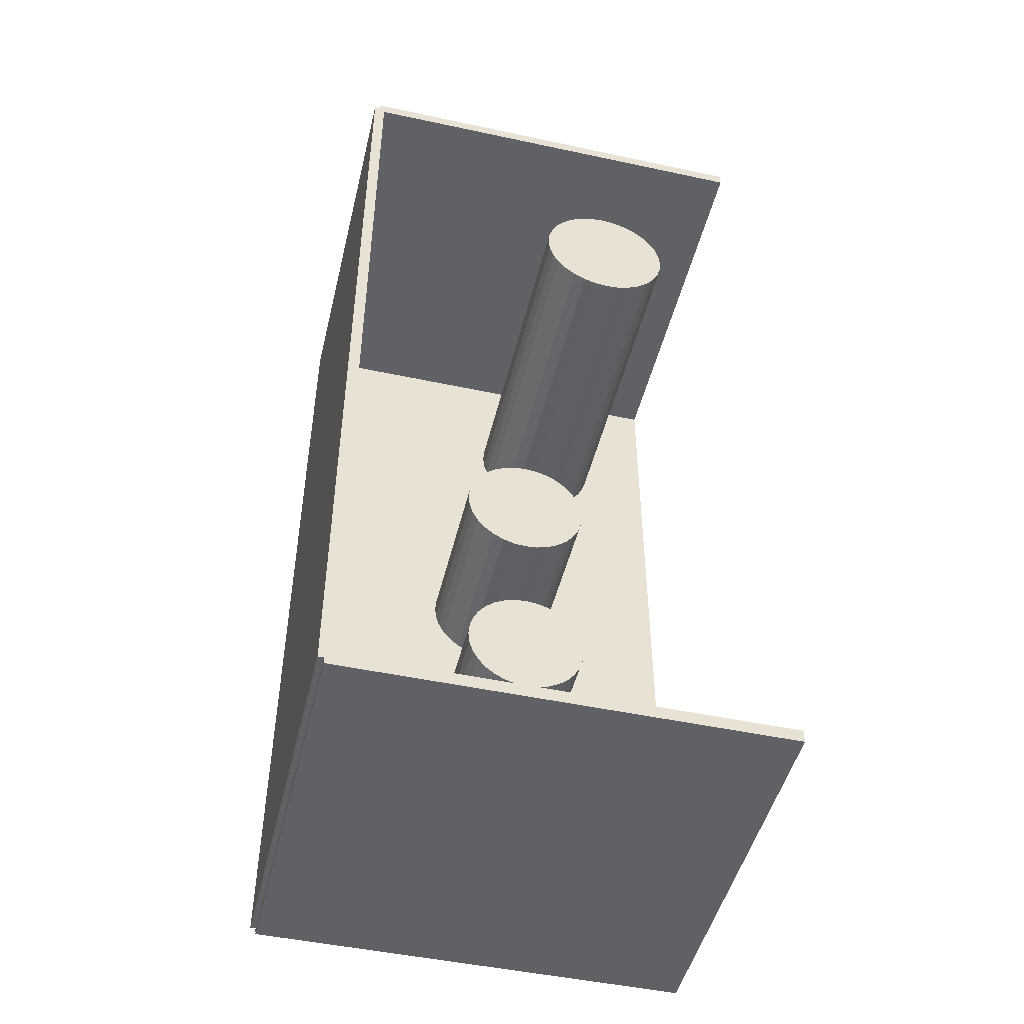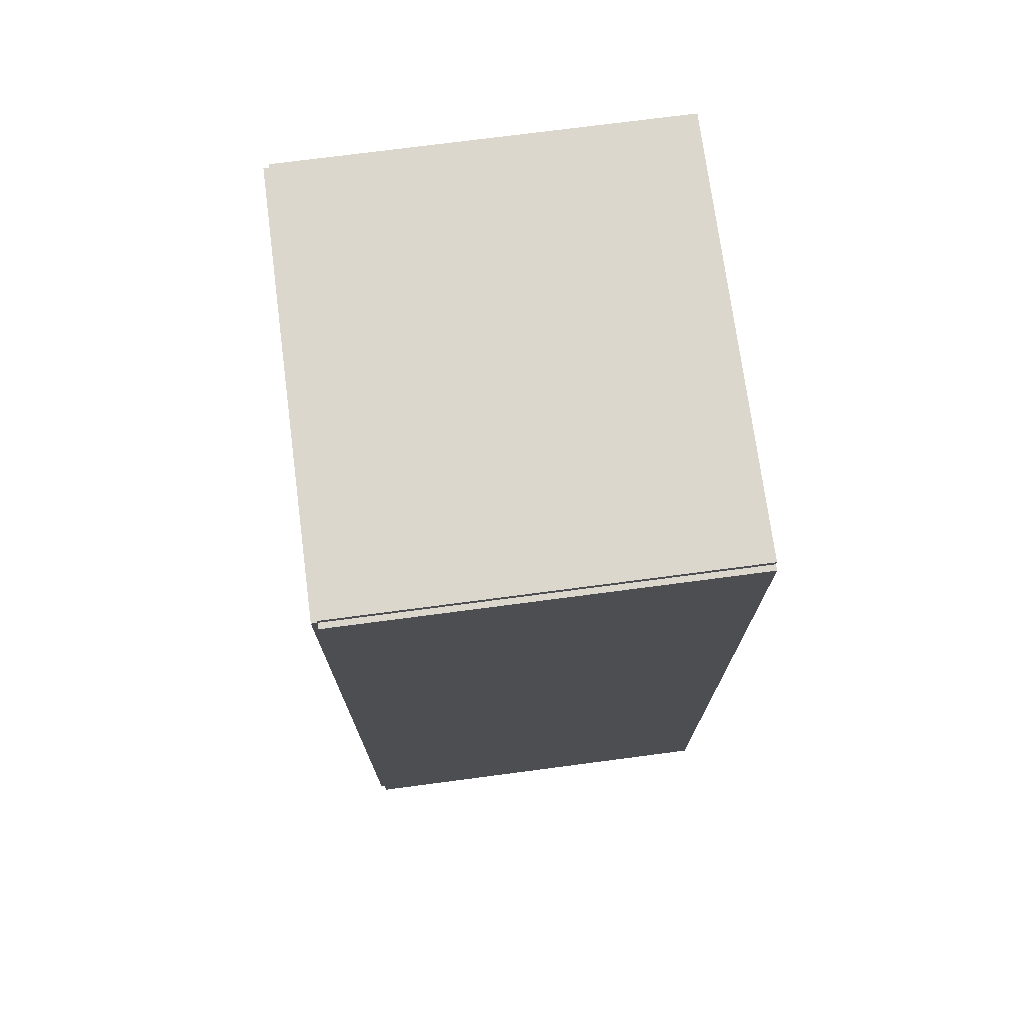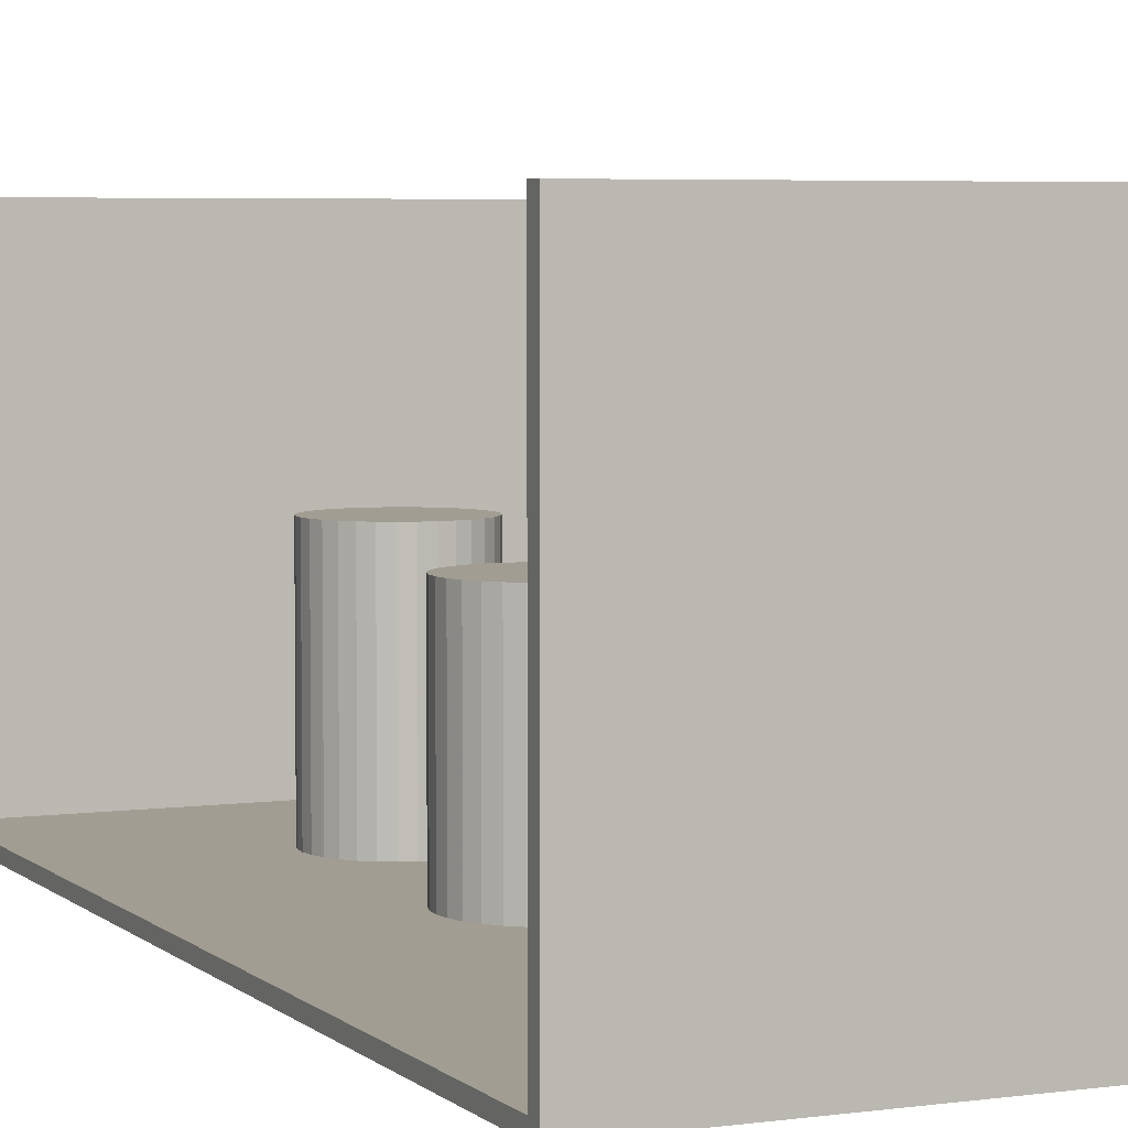
<metadata>
{"format":"obj","ext":"obj","renderer":"f3d","projection":"perspective","resolution":1024,"background":"white","views":[{"elev":-48.2,"azim":-13.5,"up":"+Y"},{"elev":73.3,"azim":-97.5,"up":"+Y"},{"elev":4.8,"azim":156.0,"up":"+Z"}]}
</metadata>
<code>
v -0.1022 -0.2179 -0.002697
v -0.1022 -0.2179 0.002697
v -0.1022 0.2179 -0.002697
v -0.1022 0.2179 0.002697
v 0.1022 -0.2179 -0.002697
v 0.1022 -0.2179 0.002697
v 0.1022 0.2179 -0.002697
v 0.1022 0.2179 0.002697
v -0.09949 -0.2179 0
v -0.1049 -0.2179 0
v -0.09949 0.2179 0
v -0.1049 0.2179 0
v -0.09949 -0.2179 0.1875
v -0.1049 -0.2179 0.1875
v -0.09949 0.2179 0.1875
v -0.1049 0.2179 0.1875
v -0.1022 0.2148 0.1875
v -0.1022 0.221 0.1875
v -0.1022 0.2148 0
v -0.1022 0.221 0
v 0.1022 0.2148 0.1875
v 0.1022 0.221 0.1875
v 0.1022 0.2148 0
v 0.1022 0.221 0
v -0.1022 -0.2148 0
v -0.1022 -0.221 0
v -0.1022 -0.2148 0.1875
v -0.1022 -0.221 0.1875
v 0.1022 -0.2148 0
v 0.1022 -0.221 0
v 0.1022 -0.2148 0.1875
v 0.1022 -0.221 0.1875
v 0.004315 -0.1011 0.005394
v 0.03329 -0.1011 0.005394
v 0.03329 -0.1011 0.09876
v 0.004315 -0.1011 0.09876
v 0.03274 -0.09541 0.005394
v 0.03274 -0.09541 0.09876
v 0.03109 -0.08998 0.005394
v 0.03109 -0.08998 0.09876
v 0.02841 -0.08497 0.005394
v 0.02841 -0.08497 0.09876
v 0.02481 -0.08058 0.005394
v 0.02481 -0.08058 0.09876
v 0.02041 -0.07697 0.005394
v 0.02041 -0.07697 0.09876
v 0.0154 -0.0743 0.005394
v 0.0154 -0.0743 0.09876
v 0.009968 -0.07265 0.005394
v 0.009968 -0.07265 0.09876
v 0.004315 -0.07209 0.005394
v 0.004315 -0.07209 0.09876
v -0.001338 -0.07265 0.005394
v -0.001338 -0.07265 0.09876
v -0.006774 -0.0743 0.005394
v -0.006774 -0.0743 0.09876
v -0.01178 -0.07697 0.005394
v -0.01178 -0.07697 0.09876
v -0.01617 -0.08058 0.005394
v -0.01617 -0.08058 0.09876
v -0.01978 -0.08497 0.005394
v -0.01978 -0.08497 0.09876
v -0.02246 -0.08998 0.005394
v -0.02246 -0.08998 0.09876
v -0.02411 -0.09541 0.005394
v -0.02411 -0.09541 0.09876
v -0.02466 -0.1011 0.005394
v -0.02466 -0.1011 0.09876
v -0.02411 -0.1067 0.005394
v -0.02411 -0.1067 0.09876
v -0.02246 -0.1122 0.005394
v -0.02246 -0.1122 0.09876
v -0.01978 -0.1172 0.005394
v -0.01978 -0.1172 0.09876
v -0.01617 -0.1216 0.005394
v -0.01617 -0.1216 0.09876
v -0.01178 -0.1252 0.005394
v -0.01178 -0.1252 0.09876
v -0.006774 -0.1278 0.005394
v -0.006774 -0.1278 0.09876
v -0.001338 -0.1295 0.005394
v -0.001338 -0.1295 0.09876
v 0.004315 -0.13 0.005394
v 0.004315 -0.13 0.09876
v 0.009968 -0.1295 0.005394
v 0.009968 -0.1295 0.09876
v 0.0154 -0.1278 0.005394
v 0.0154 -0.1278 0.09876
v 0.02041 -0.1252 0.005394
v 0.02041 -0.1252 0.09876
v 0.02481 -0.1216 0.005394
v 0.02481 -0.1216 0.09876
v 0.02841 -0.1172 0.005394
v 0.02841 -0.1172 0.09876
v 0.03109 -0.1122 0.005394
v 0.03109 -0.1122 0.09876
v 0.03274 -0.1067 0.005394
v 0.03274 -0.1067 0.09876
v 0.006357 0.007521 0.005394
v 0.03738 0.007521 0.005394
v 0.03738 0.007521 0.09119
v 0.006357 0.007521 0.09119
v 0.03678 0.01357 0.005394
v 0.03678 0.01357 0.09119
v 0.03501 0.01939 0.005394
v 0.03501 0.01939 0.09119
v 0.03215 0.02475 0.005394
v 0.03215 0.02475 0.09119
v 0.02829 0.02945 0.005394
v 0.02829 0.02945 0.09119
v 0.02359 0.03331 0.005394
v 0.02359 0.03331 0.09119
v 0.01823 0.03618 0.005394
v 0.01823 0.03618 0.09119
v 0.01241 0.03794 0.005394
v 0.01241 0.03794 0.09119
v 0.006357 0.03854 0.005394
v 0.006357 0.03854 0.09119
v 0.0003058 0.03794 0.005394
v 0.0003058 0.03794 0.09119
v -0.005513 0.03618 0.005394
v -0.005513 0.03618 0.09119
v -0.01088 0.03331 0.005394
v -0.01088 0.03331 0.09119
v -0.01558 0.02945 0.005394
v -0.01558 0.02945 0.09119
v -0.01943 0.02475 0.005394
v -0.01943 0.02475 0.09119
v -0.0223 0.01939 0.005394
v -0.0223 0.01939 0.09119
v -0.02407 0.01357 0.005394
v -0.02407 0.01357 0.09119
v -0.02466 0.007521 0.005394
v -0.02466 0.007521 0.09119
v -0.02407 0.001469 0.005394
v -0.02407 0.001469 0.09119
v -0.0223 -0.00435 0.005394
v -0.0223 -0.00435 0.09119
v -0.01943 -0.009712 0.005394
v -0.01943 -0.009712 0.09119
v -0.01558 -0.01441 0.005394
v -0.01558 -0.01441 0.09119
v -0.01088 -0.01827 0.005394
v -0.01088 -0.01827 0.09119
v -0.005513 -0.02114 0.005394
v -0.005513 -0.02114 0.09119
v 0.0003058 -0.0229 0.005394
v 0.0003058 -0.0229 0.09119
v 0.006357 -0.0235 0.005394
v 0.006357 -0.0235 0.09119
v 0.01241 -0.0229 0.005394
v 0.01241 -0.0229 0.09119
v 0.01823 -0.02114 0.005394
v 0.01823 -0.02114 0.09119
v 0.02359 -0.01827 0.005394
v 0.02359 -0.01827 0.09119
v 0.02829 -0.01441 0.005394
v 0.02829 -0.01441 0.09119
v 0.03215 -0.009712 0.005394
v 0.03215 -0.009712 0.09119
v 0.03501 -0.00435 0.005394
v 0.03501 -0.00435 0.09119
v 0.03678 0.001469 0.005394
v 0.03678 0.001469 0.09119
v 0.03377 0.1447 0.005394
v 0.06625 0.1447 0.005394
v 0.06625 0.1447 0.08725
v 0.03377 0.1447 0.08725
v 0.06563 0.151 0.005394
v 0.06563 0.151 0.08725
v 0.06378 0.1571 0.005394
v 0.06378 0.1571 0.08725
v 0.06078 0.1627 0.005394
v 0.06078 0.1627 0.08725
v 0.05674 0.1676 0.005394
v 0.05674 0.1676 0.08725
v 0.05182 0.1717 0.005394
v 0.05182 0.1717 0.08725
v 0.0462 0.1747 0.005394
v 0.0462 0.1747 0.08725
v 0.04011 0.1765 0.005394
v 0.04011 0.1765 0.08725
v 0.03377 0.1771 0.005394
v 0.03377 0.1771 0.08725
v 0.02744 0.1765 0.005394
v 0.02744 0.1765 0.08725
v 0.02134 0.1747 0.005394
v 0.02134 0.1747 0.08725
v 0.01573 0.1717 0.005394
v 0.01573 0.1717 0.08725
v 0.01081 0.1676 0.005394
v 0.01081 0.1676 0.08725
v 0.006767 0.1627 0.005394
v 0.006767 0.1627 0.08725
v 0.003766 0.1571 0.005394
v 0.003766 0.1571 0.08725
v 0.001918 0.151 0.005394
v 0.001918 0.151 0.08725
v 0.001294 0.1447 0.005394
v 0.001294 0.1447 0.08725
v 0.001918 0.1383 0.005394
v 0.001918 0.1383 0.08725
v 0.003766 0.1322 0.005394
v 0.003766 0.1322 0.08725
v 0.006767 0.1266 0.005394
v 0.006767 0.1266 0.08725
v 0.01081 0.1217 0.005394
v 0.01081 0.1217 0.08725
v 0.01573 0.1177 0.005394
v 0.01573 0.1177 0.08725
v 0.02134 0.1147 0.005394
v 0.02134 0.1147 0.08725
v 0.02744 0.1128 0.005394
v 0.02744 0.1128 0.08725
v 0.03377 0.1122 0.005394
v 0.03377 0.1122 0.08725
v 0.04011 0.1128 0.005394
v 0.04011 0.1128 0.08725
v 0.0462 0.1147 0.005394
v 0.0462 0.1147 0.08725
v 0.05182 0.1177 0.005394
v 0.05182 0.1177 0.08725
v 0.05674 0.1217 0.005394
v 0.05674 0.1217 0.08725
v 0.06078 0.1266 0.005394
v 0.06078 0.1266 0.08725
v 0.06378 0.1322 0.005394
v 0.06378 0.1322 0.08725
v 0.06563 0.1383 0.005394
v 0.06563 0.1383 0.08725
v 0.03377 0.1447 0.08725
v 0.06625 0.1447 0.08725
v 0.06625 0.1447 0.1691
v 0.03377 0.1447 0.1691
v 0.06563 0.151 0.08725
v 0.06563 0.151 0.1691
v 0.06378 0.1571 0.08725
v 0.06378 0.1571 0.1691
v 0.06078 0.1627 0.08725
v 0.06078 0.1627 0.1691
v 0.05674 0.1676 0.08725
v 0.05674 0.1676 0.1691
v 0.05182 0.1717 0.08725
v 0.05182 0.1717 0.1691
v 0.0462 0.1747 0.08725
v 0.0462 0.1747 0.1691
v 0.04011 0.1765 0.08725
v 0.04011 0.1765 0.1691
v 0.03377 0.1771 0.08725
v 0.03377 0.1771 0.1691
v 0.02744 0.1765 0.08725
v 0.02744 0.1765 0.1691
v 0.02134 0.1747 0.08725
v 0.02134 0.1747 0.1691
v 0.01573 0.1717 0.08725
v 0.01573 0.1717 0.1691
v 0.01081 0.1676 0.08725
v 0.01081 0.1676 0.1691
v 0.006767 0.1627 0.08725
v 0.006767 0.1627 0.1691
v 0.003766 0.1571 0.08725
v 0.003766 0.1571 0.1691
v 0.001918 0.151 0.08725
v 0.001918 0.151 0.1691
v 0.001294 0.1447 0.08725
v 0.001294 0.1447 0.1691
v 0.001918 0.1383 0.08725
v 0.001918 0.1383 0.1691
v 0.003766 0.1322 0.08725
v 0.003766 0.1322 0.1691
v 0.006767 0.1266 0.08725
v 0.006767 0.1266 0.1691
v 0.01081 0.1217 0.08725
v 0.01081 0.1217 0.1691
v 0.01573 0.1177 0.08725
v 0.01573 0.1177 0.1691
v 0.02134 0.1147 0.08725
v 0.02134 0.1147 0.1691
v 0.02744 0.1128 0.08725
v 0.02744 0.1128 0.1691
v 0.03377 0.1122 0.08725
v 0.03377 0.1122 0.1691
v 0.04011 0.1128 0.08725
v 0.04011 0.1128 0.1691
v 0.0462 0.1147 0.08725
v 0.0462 0.1147 0.1691
v 0.05182 0.1177 0.08725
v 0.05182 0.1177 0.1691
v 0.05674 0.1217 0.08725
v 0.05674 0.1217 0.1691
v 0.06078 0.1266 0.08725
v 0.06078 0.1266 0.1691
v 0.06378 0.1322 0.08725
v 0.06378 0.1322 0.1691
v 0.06563 0.1383 0.08725
v 0.06563 0.1383 0.1691
f 2 4 1
f 5 2 1
f 1 4 3
f 3 5 1
f 2 8 4
f 6 2 5
f 6 8 2
f 4 8 3
f 7 5 3
f 3 8 7
f 7 6 5
f 8 6 7
f 10 12 9
f 13 10 9
f 9 12 11
f 11 13 9
f 10 16 12
f 14 10 13
f 14 16 10
f 12 16 11
f 15 13 11
f 11 16 15
f 15 14 13
f 16 14 15
f 18 20 17
f 21 18 17
f 17 20 19
f 19 21 17
f 18 24 20
f 22 18 21
f 22 24 18
f 20 24 19
f 23 21 19
f 19 24 23
f 23 22 21
f 24 22 23
f 26 28 25
f 29 26 25
f 25 28 27
f 27 29 25
f 26 32 28
f 30 26 29
f 30 32 26
f 28 32 27
f 31 29 27
f 27 32 31
f 31 30 29
f 32 30 31
f 34 33 37
f 34 37 35
f 35 37 38
f 35 38 36
f 37 33 39
f 37 39 38
f 38 39 40
f 38 40 36
f 39 33 41
f 39 41 40
f 40 41 42
f 40 42 36
f 41 33 43
f 41 43 42
f 42 43 44
f 42 44 36
f 43 33 45
f 43 45 44
f 44 45 46
f 44 46 36
f 45 33 47
f 45 47 46
f 46 47 48
f 46 48 36
f 47 33 49
f 47 49 48
f 48 49 50
f 48 50 36
f 49 33 51
f 49 51 50
f 50 51 52
f 50 52 36
f 51 33 53
f 51 53 52
f 52 53 54
f 52 54 36
f 53 33 55
f 53 55 54
f 54 55 56
f 54 56 36
f 55 33 57
f 55 57 56
f 56 57 58
f 56 58 36
f 57 33 59
f 57 59 58
f 58 59 60
f 58 60 36
f 59 33 61
f 59 61 60
f 60 61 62
f 60 62 36
f 61 33 63
f 61 63 62
f 62 63 64
f 62 64 36
f 63 33 65
f 63 65 64
f 64 65 66
f 64 66 36
f 65 33 67
f 65 67 66
f 66 67 68
f 66 68 36
f 67 33 69
f 67 69 68
f 68 69 70
f 68 70 36
f 69 33 71
f 69 71 70
f 70 71 72
f 70 72 36
f 71 33 73
f 71 73 72
f 72 73 74
f 72 74 36
f 73 33 75
f 73 75 74
f 74 75 76
f 74 76 36
f 75 33 77
f 75 77 76
f 76 77 78
f 76 78 36
f 77 33 79
f 77 79 78
f 78 79 80
f 78 80 36
f 79 33 81
f 79 81 80
f 80 81 82
f 80 82 36
f 81 33 83
f 81 83 82
f 82 83 84
f 82 84 36
f 83 33 85
f 83 85 84
f 84 85 86
f 84 86 36
f 85 33 87
f 85 87 86
f 86 87 88
f 86 88 36
f 87 33 89
f 87 89 88
f 88 89 90
f 88 90 36
f 89 33 91
f 89 91 90
f 90 91 92
f 90 92 36
f 91 33 93
f 91 93 92
f 92 93 94
f 92 94 36
f 93 33 95
f 93 95 94
f 94 95 96
f 94 96 36
f 95 33 97
f 95 97 96
f 96 97 98
f 96 98 36
f 97 33 34
f 97 34 98
f 98 34 35
f 98 35 36
f 100 99 103
f 100 103 101
f 101 103 104
f 101 104 102
f 103 99 105
f 103 105 104
f 104 105 106
f 104 106 102
f 105 99 107
f 105 107 106
f 106 107 108
f 106 108 102
f 107 99 109
f 107 109 108
f 108 109 110
f 108 110 102
f 109 99 111
f 109 111 110
f 110 111 112
f 110 112 102
f 111 99 113
f 111 113 112
f 112 113 114
f 112 114 102
f 113 99 115
f 113 115 114
f 114 115 116
f 114 116 102
f 115 99 117
f 115 117 116
f 116 117 118
f 116 118 102
f 117 99 119
f 117 119 118
f 118 119 120
f 118 120 102
f 119 99 121
f 119 121 120
f 120 121 122
f 120 122 102
f 121 99 123
f 121 123 122
f 122 123 124
f 122 124 102
f 123 99 125
f 123 125 124
f 124 125 126
f 124 126 102
f 125 99 127
f 125 127 126
f 126 127 128
f 126 128 102
f 127 99 129
f 127 129 128
f 128 129 130
f 128 130 102
f 129 99 131
f 129 131 130
f 130 131 132
f 130 132 102
f 131 99 133
f 131 133 132
f 132 133 134
f 132 134 102
f 133 99 135
f 133 135 134
f 134 135 136
f 134 136 102
f 135 99 137
f 135 137 136
f 136 137 138
f 136 138 102
f 137 99 139
f 137 139 138
f 138 139 140
f 138 140 102
f 139 99 141
f 139 141 140
f 140 141 142
f 140 142 102
f 141 99 143
f 141 143 142
f 142 143 144
f 142 144 102
f 143 99 145
f 143 145 144
f 144 145 146
f 144 146 102
f 145 99 147
f 145 147 146
f 146 147 148
f 146 148 102
f 147 99 149
f 147 149 148
f 148 149 150
f 148 150 102
f 149 99 151
f 149 151 150
f 150 151 152
f 150 152 102
f 151 99 153
f 151 153 152
f 152 153 154
f 152 154 102
f 153 99 155
f 153 155 154
f 154 155 156
f 154 156 102
f 155 99 157
f 155 157 156
f 156 157 158
f 156 158 102
f 157 99 159
f 157 159 158
f 158 159 160
f 158 160 102
f 159 99 161
f 159 161 160
f 160 161 162
f 160 162 102
f 161 99 163
f 161 163 162
f 162 163 164
f 162 164 102
f 163 99 100
f 163 100 164
f 164 100 101
f 164 101 102
f 166 165 169
f 166 169 167
f 167 169 170
f 167 170 168
f 169 165 171
f 169 171 170
f 170 171 172
f 170 172 168
f 171 165 173
f 171 173 172
f 172 173 174
f 172 174 168
f 173 165 175
f 173 175 174
f 174 175 176
f 174 176 168
f 175 165 177
f 175 177 176
f 176 177 178
f 176 178 168
f 177 165 179
f 177 179 178
f 178 179 180
f 178 180 168
f 179 165 181
f 179 181 180
f 180 181 182
f 180 182 168
f 181 165 183
f 181 183 182
f 182 183 184
f 182 184 168
f 183 165 185
f 183 185 184
f 184 185 186
f 184 186 168
f 185 165 187
f 185 187 186
f 186 187 188
f 186 188 168
f 187 165 189
f 187 189 188
f 188 189 190
f 188 190 168
f 189 165 191
f 189 191 190
f 190 191 192
f 190 192 168
f 191 165 193
f 191 193 192
f 192 193 194
f 192 194 168
f 193 165 195
f 193 195 194
f 194 195 196
f 194 196 168
f 195 165 197
f 195 197 196
f 196 197 198
f 196 198 168
f 197 165 199
f 197 199 198
f 198 199 200
f 198 200 168
f 199 165 201
f 199 201 200
f 200 201 202
f 200 202 168
f 201 165 203
f 201 203 202
f 202 203 204
f 202 204 168
f 203 165 205
f 203 205 204
f 204 205 206
f 204 206 168
f 205 165 207
f 205 207 206
f 206 207 208
f 206 208 168
f 207 165 209
f 207 209 208
f 208 209 210
f 208 210 168
f 209 165 211
f 209 211 210
f 210 211 212
f 210 212 168
f 211 165 213
f 211 213 212
f 212 213 214
f 212 214 168
f 213 165 215
f 213 215 214
f 214 215 216
f 214 216 168
f 215 165 217
f 215 217 216
f 216 217 218
f 216 218 168
f 217 165 219
f 217 219 218
f 218 219 220
f 218 220 168
f 219 165 221
f 219 221 220
f 220 221 222
f 220 222 168
f 221 165 223
f 221 223 222
f 222 223 224
f 222 224 168
f 223 165 225
f 223 225 224
f 224 225 226
f 224 226 168
f 225 165 227
f 225 227 226
f 226 227 228
f 226 228 168
f 227 165 229
f 227 229 228
f 228 229 230
f 228 230 168
f 229 165 166
f 229 166 230
f 230 166 167
f 230 167 168
f 232 231 235
f 232 235 233
f 233 235 236
f 233 236 234
f 235 231 237
f 235 237 236
f 236 237 238
f 236 238 234
f 237 231 239
f 237 239 238
f 238 239 240
f 238 240 234
f 239 231 241
f 239 241 240
f 240 241 242
f 240 242 234
f 241 231 243
f 241 243 242
f 242 243 244
f 242 244 234
f 243 231 245
f 243 245 244
f 244 245 246
f 244 246 234
f 245 231 247
f 245 247 246
f 246 247 248
f 246 248 234
f 247 231 249
f 247 249 248
f 248 249 250
f 248 250 234
f 249 231 251
f 249 251 250
f 250 251 252
f 250 252 234
f 251 231 253
f 251 253 252
f 252 253 254
f 252 254 234
f 253 231 255
f 253 255 254
f 254 255 256
f 254 256 234
f 255 231 257
f 255 257 256
f 256 257 258
f 256 258 234
f 257 231 259
f 257 259 258
f 258 259 260
f 258 260 234
f 259 231 261
f 259 261 260
f 260 261 262
f 260 262 234
f 261 231 263
f 261 263 262
f 262 263 264
f 262 264 234
f 263 231 265
f 263 265 264
f 264 265 266
f 264 266 234
f 265 231 267
f 265 267 266
f 266 267 268
f 266 268 234
f 267 231 269
f 267 269 268
f 268 269 270
f 268 270 234
f 269 231 271
f 269 271 270
f 270 271 272
f 270 272 234
f 271 231 273
f 271 273 272
f 272 273 274
f 272 274 234
f 273 231 275
f 273 275 274
f 274 275 276
f 274 276 234
f 275 231 277
f 275 277 276
f 276 277 278
f 276 278 234
f 277 231 279
f 277 279 278
f 278 279 280
f 278 280 234
f 279 231 281
f 279 281 280
f 280 281 282
f 280 282 234
f 281 231 283
f 281 283 282
f 282 283 284
f 282 284 234
f 283 231 285
f 283 285 284
f 284 285 286
f 284 286 234
f 285 231 287
f 285 287 286
f 286 287 288
f 286 288 234
f 287 231 289
f 287 289 288
f 288 289 290
f 288 290 234
f 289 231 291
f 289 291 290
f 290 291 292
f 290 292 234
f 291 231 293
f 291 293 292
f 292 293 294
f 292 294 234
f 293 231 295
f 293 295 294
f 294 295 296
f 294 296 234
f 295 231 232
f 295 232 296
f 296 232 233
f 296 233 234

</code>
